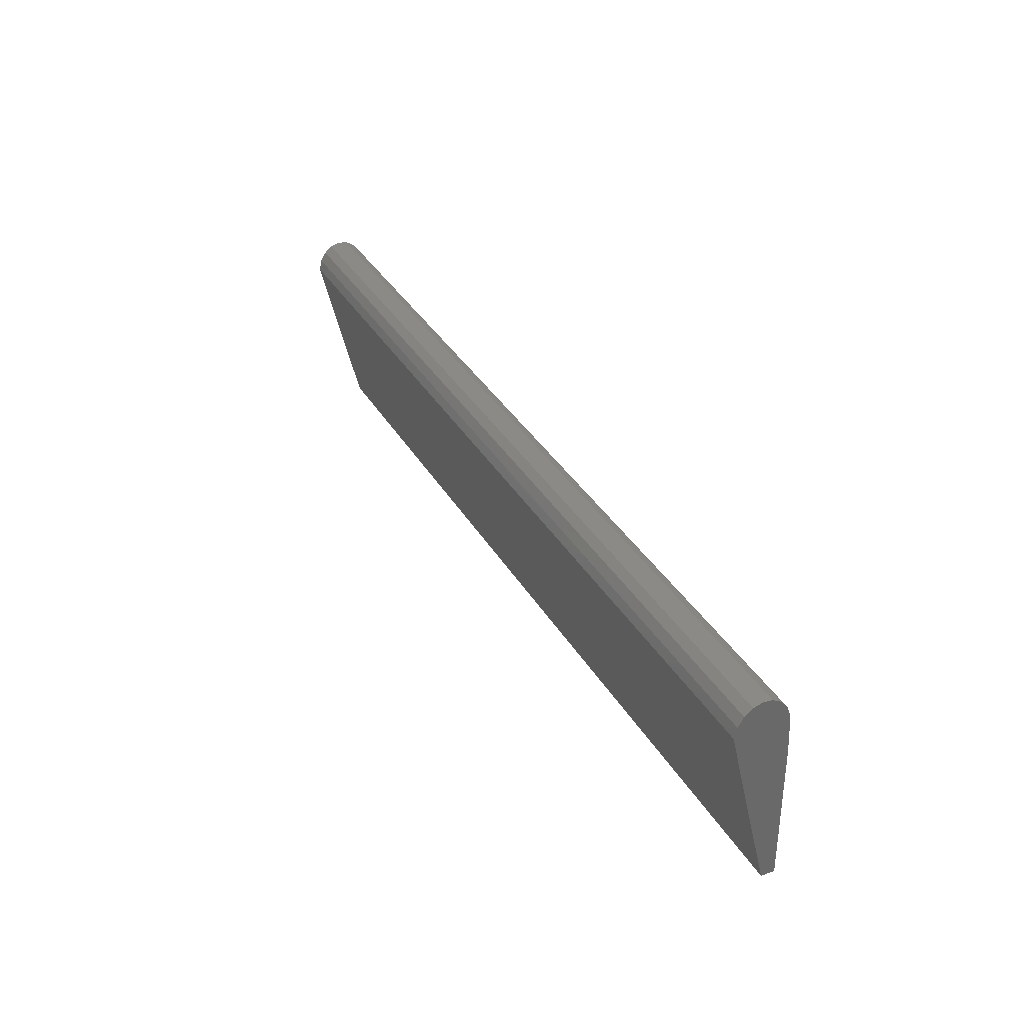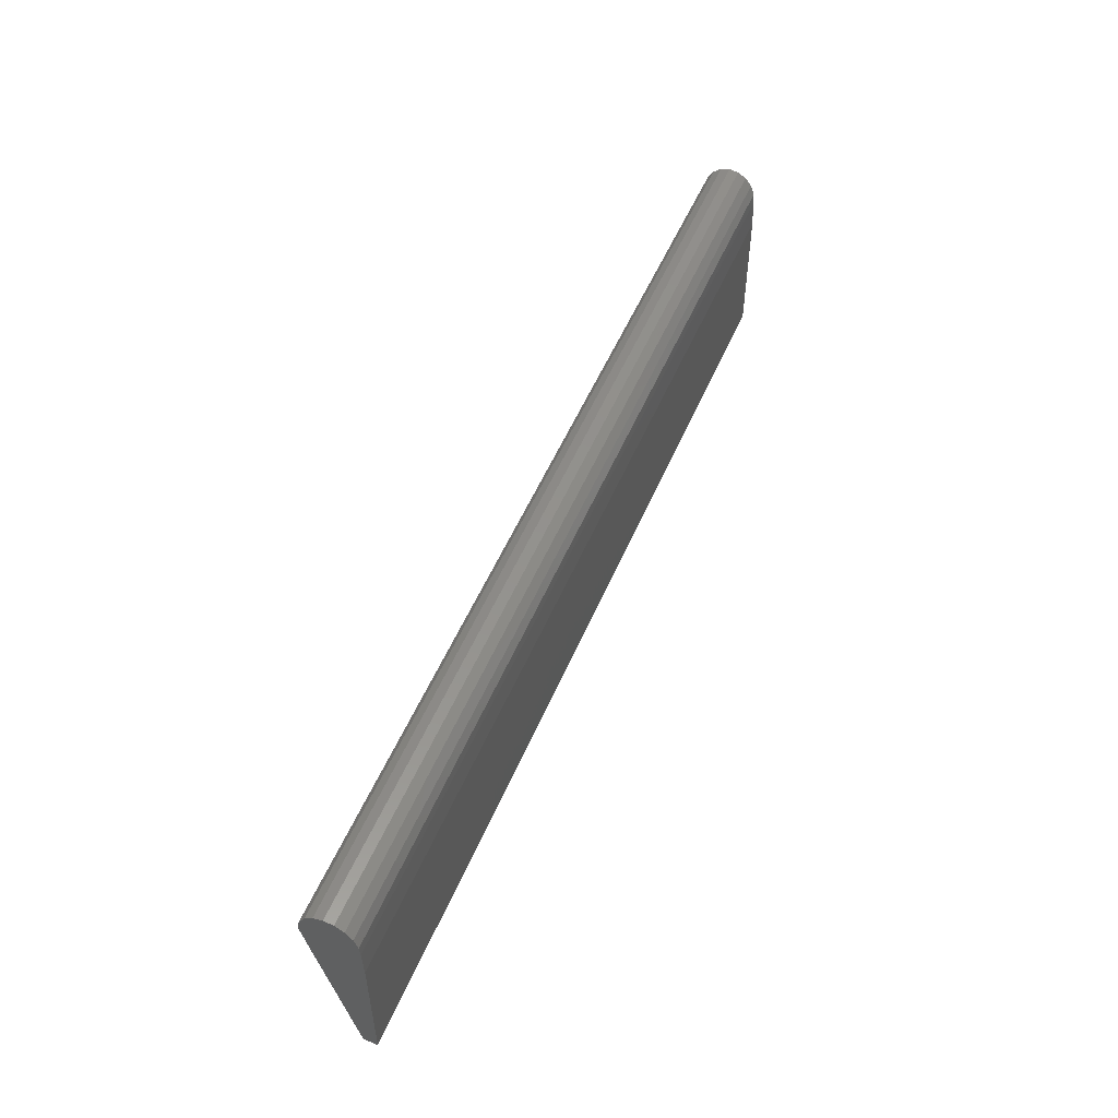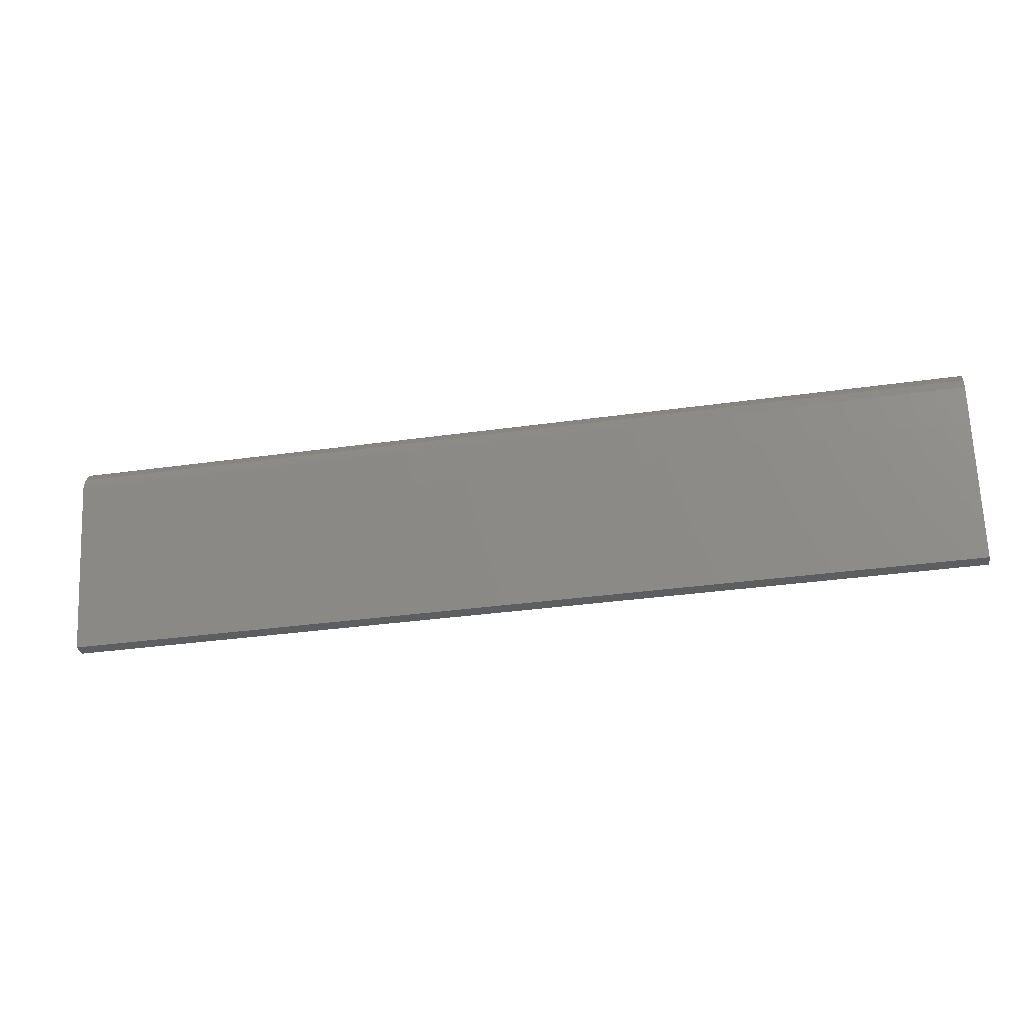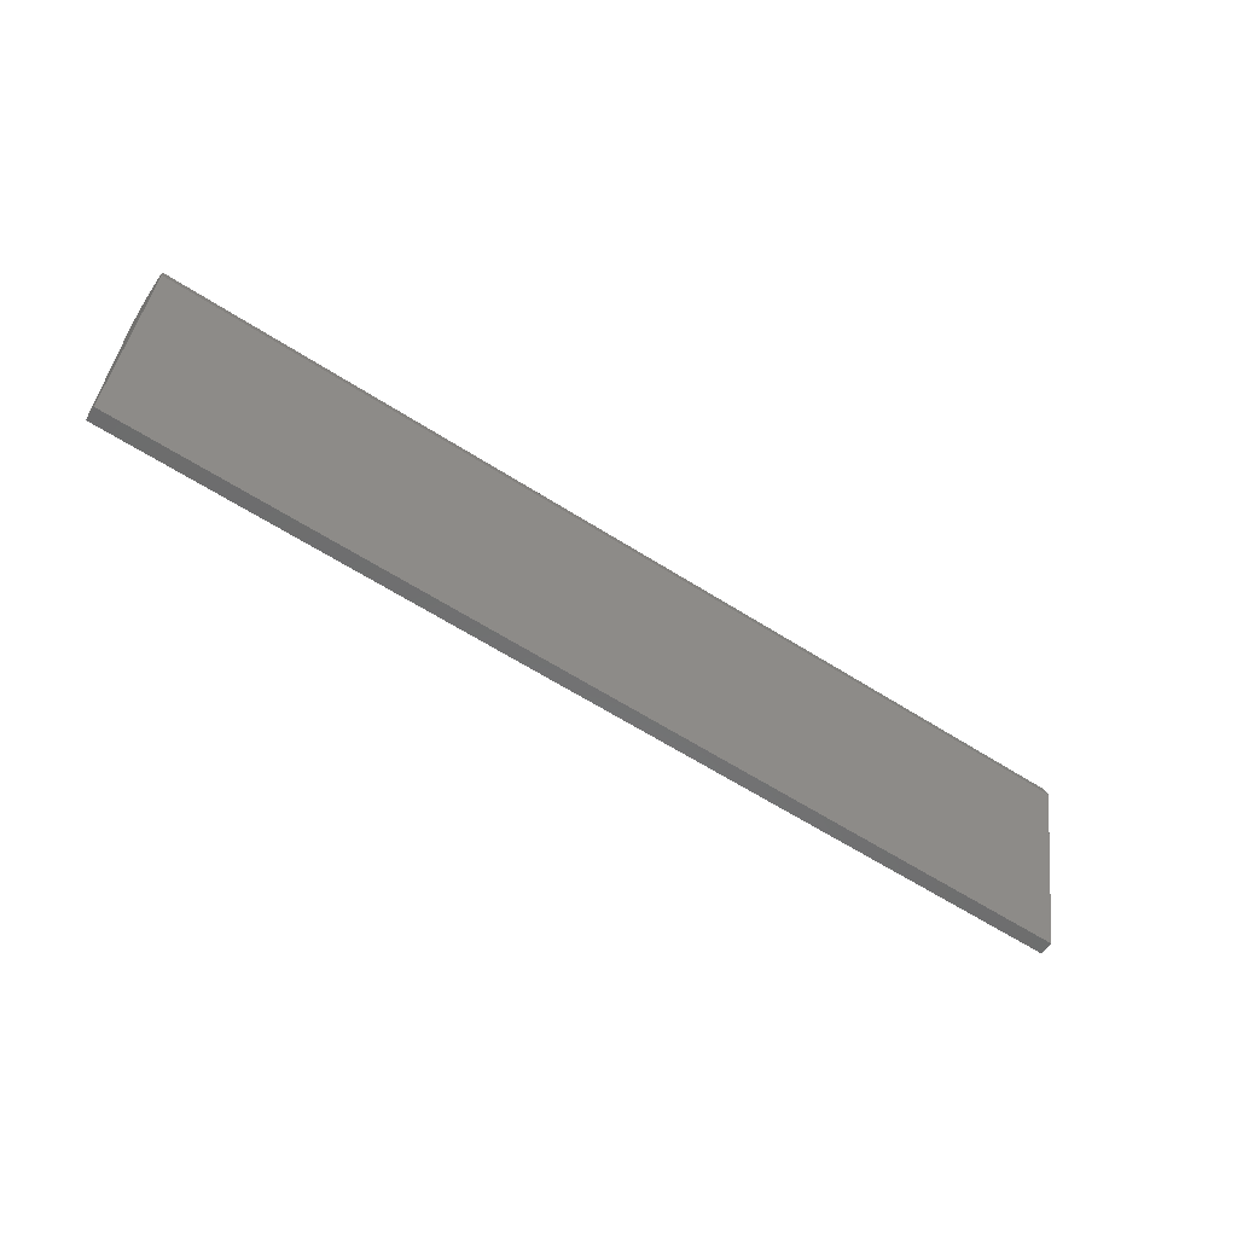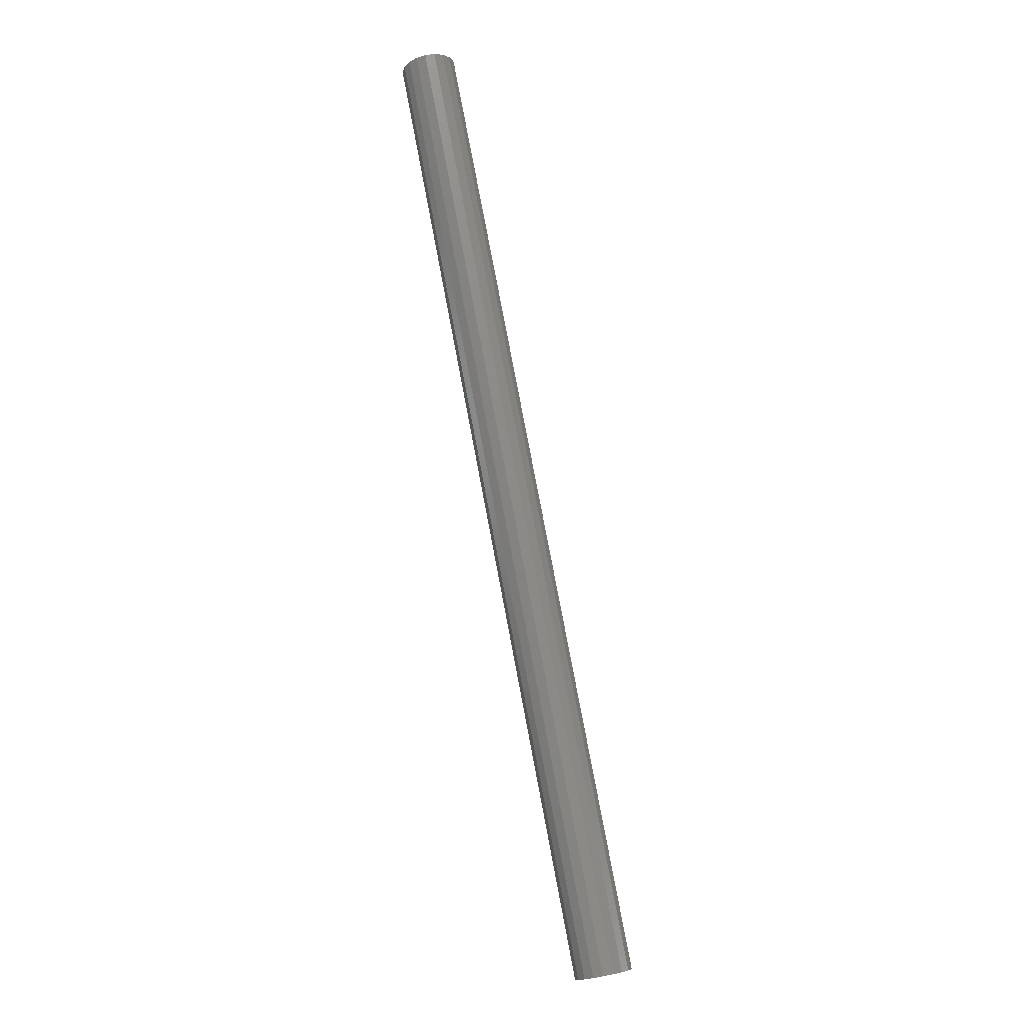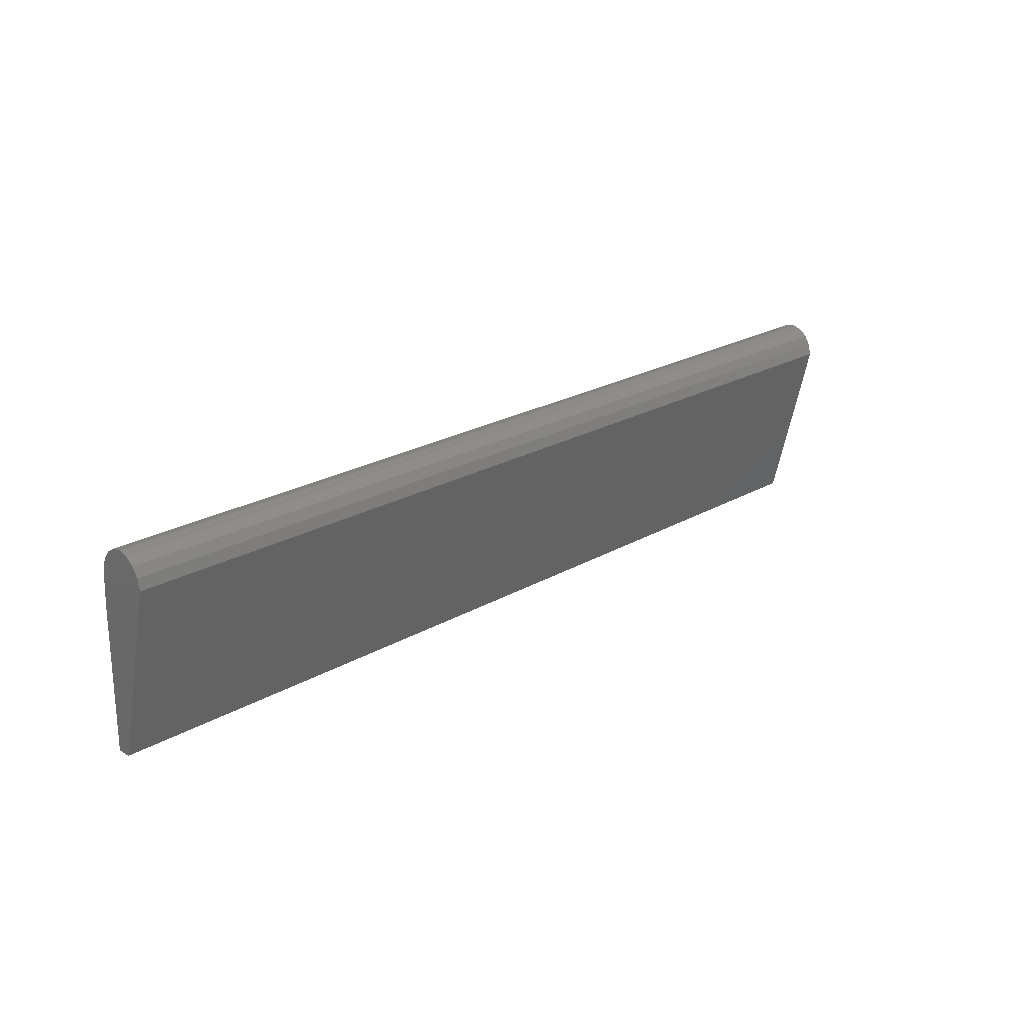
<metadata>
{"format":"stl","ext":"stl","renderer":"f3d","projection":"perspective","resolution":1024,"background":"white","views":[{"elev":34.4,"azim":64.0,"up":"+Y"},{"elev":52.4,"azim":112.6,"up":"+Y"},{"elev":-33.8,"azim":10.9,"up":"+Y"},{"elev":-59.0,"azim":-33.8,"up":"+Y"},{"elev":78.3,"azim":79.3,"up":"+Y"},{"elev":22.5,"azim":-44.9,"up":"+Y"}]}
</metadata>
<code>
# stl→obj: 28 verts, 52 faces
v -40 5.653 0.09326
v -40 6.232 4.774
v -40 6.631 0.1518
v -40 8.658 1.789
v -40 8.23 1.054
v -40 7.175 4.55
v -40 8.759 2.602
v -40 7.97 4.071
v -40 8.52 3.395
v -40 3.099 4.036
v -40 3.099 0
v -40 7.526 0.4856
v -40 -8.759 1.163
v -40 -8.759 1.118e-06
v 40 -8.759 1.163
v 40 -8.759 1.118e-06
v 40 3.099 4.036
v 40 6.232 4.774
v 40 3.099 0
v 40 7.175 4.55
v 40 7.97 4.071
v 40 8.52 3.395
v 40 8.759 2.602
v 40 8.658 1.789
v 40 8.23 1.054
v 40 7.526 0.4856
v 40 6.631 0.1518
v 40 5.653 0.09326
f 1 2 3
f 3 2 4
f 5 3 4
f 2 6 4
f 4 6 7
f 6 8 7
f 7 8 9
f 2 1 10
f 11 10 1
f 3 5 12
f 13 10 11
f 14 13 11
f 15 13 14
f 14 16 15
f 13 17 10
f 17 13 15
f 10 18 2
f 18 10 17
f 16 14 11
f 16 11 19
f 2 20 6
f 20 2 18
f 6 21 8
f 21 6 20
f 8 22 9
f 22 8 21
f 9 23 7
f 23 9 22
f 7 24 4
f 24 7 23
f 4 25 5
f 25 4 24
f 5 26 12
f 26 5 25
f 12 27 3
f 27 12 26
f 3 28 1
f 28 3 27
f 1 19 11
f 19 1 28
f 18 28 27
f 18 27 24
f 27 25 24
f 20 18 24
f 20 24 23
f 21 20 23
f 21 23 22
f 28 18 17
f 17 19 28
f 25 27 26
f 17 15 19
f 16 19 15

</code>
